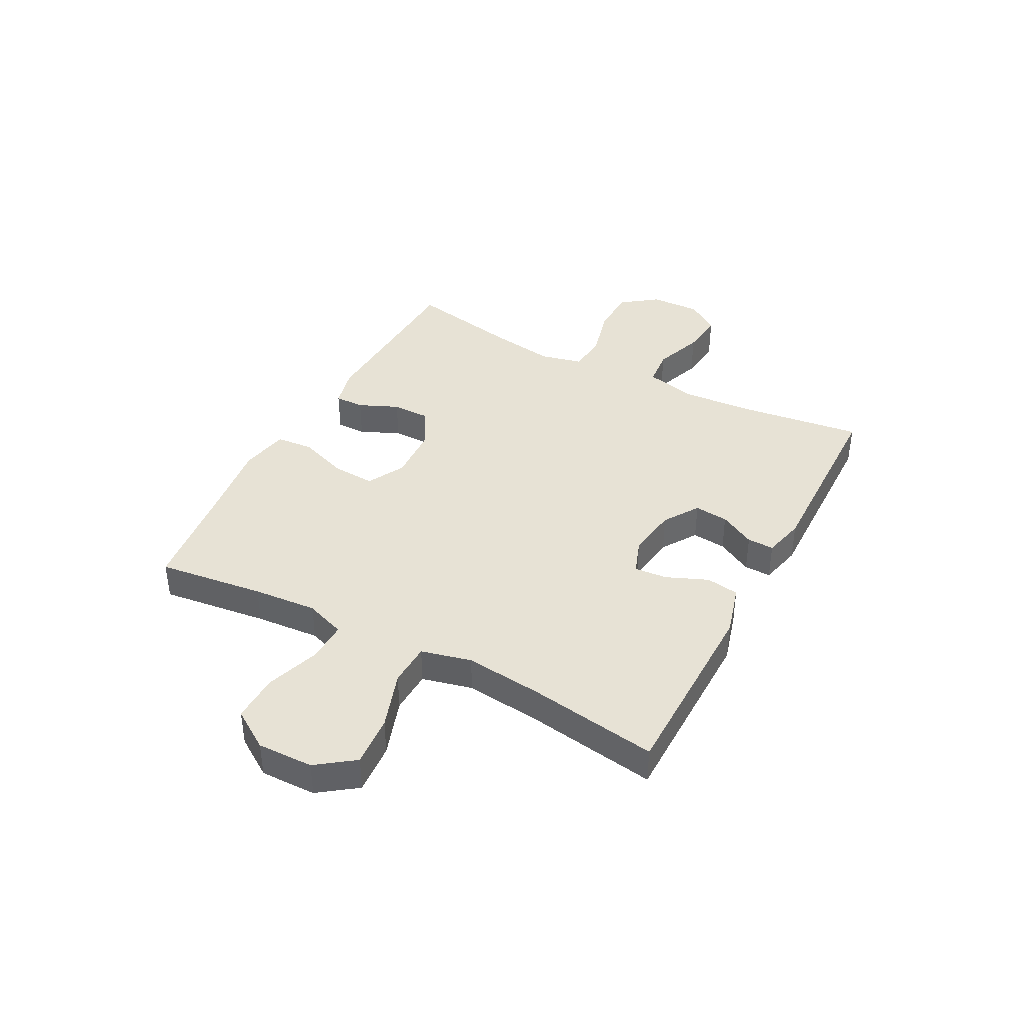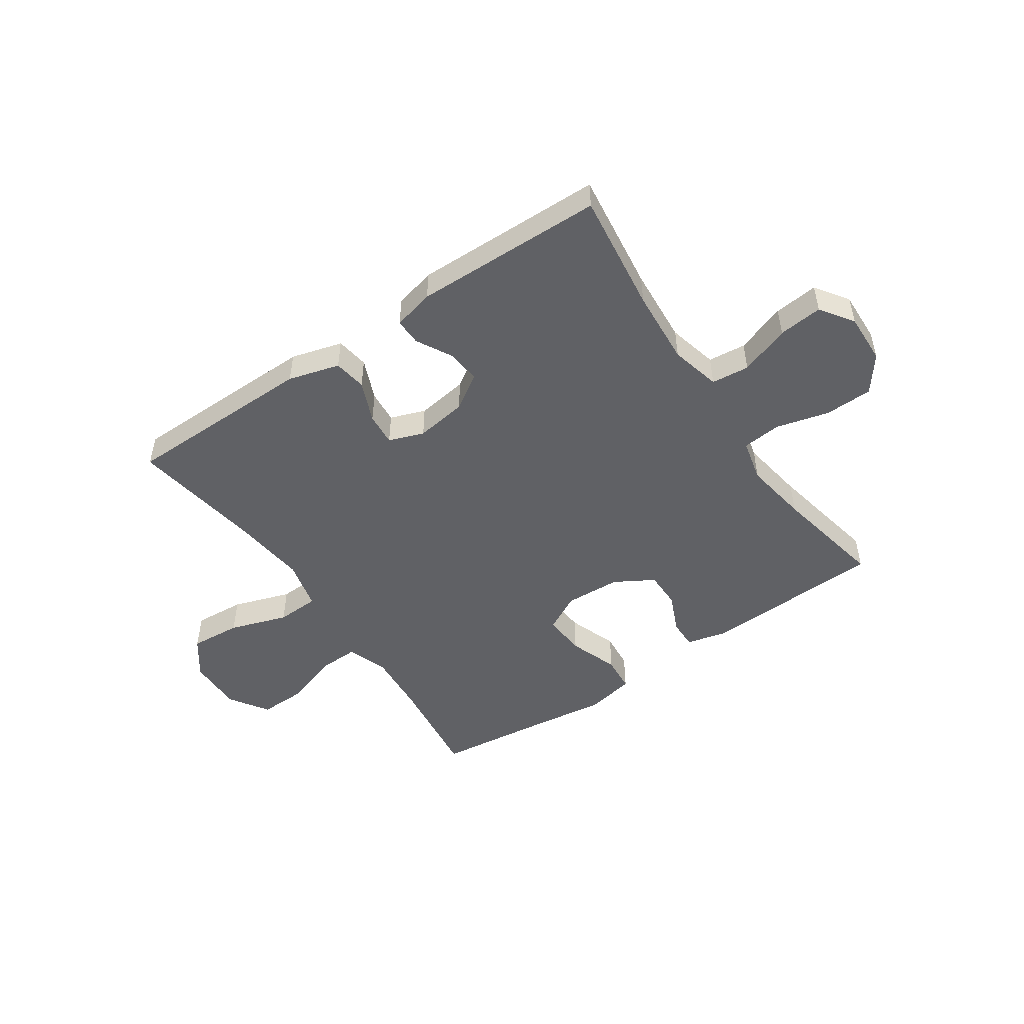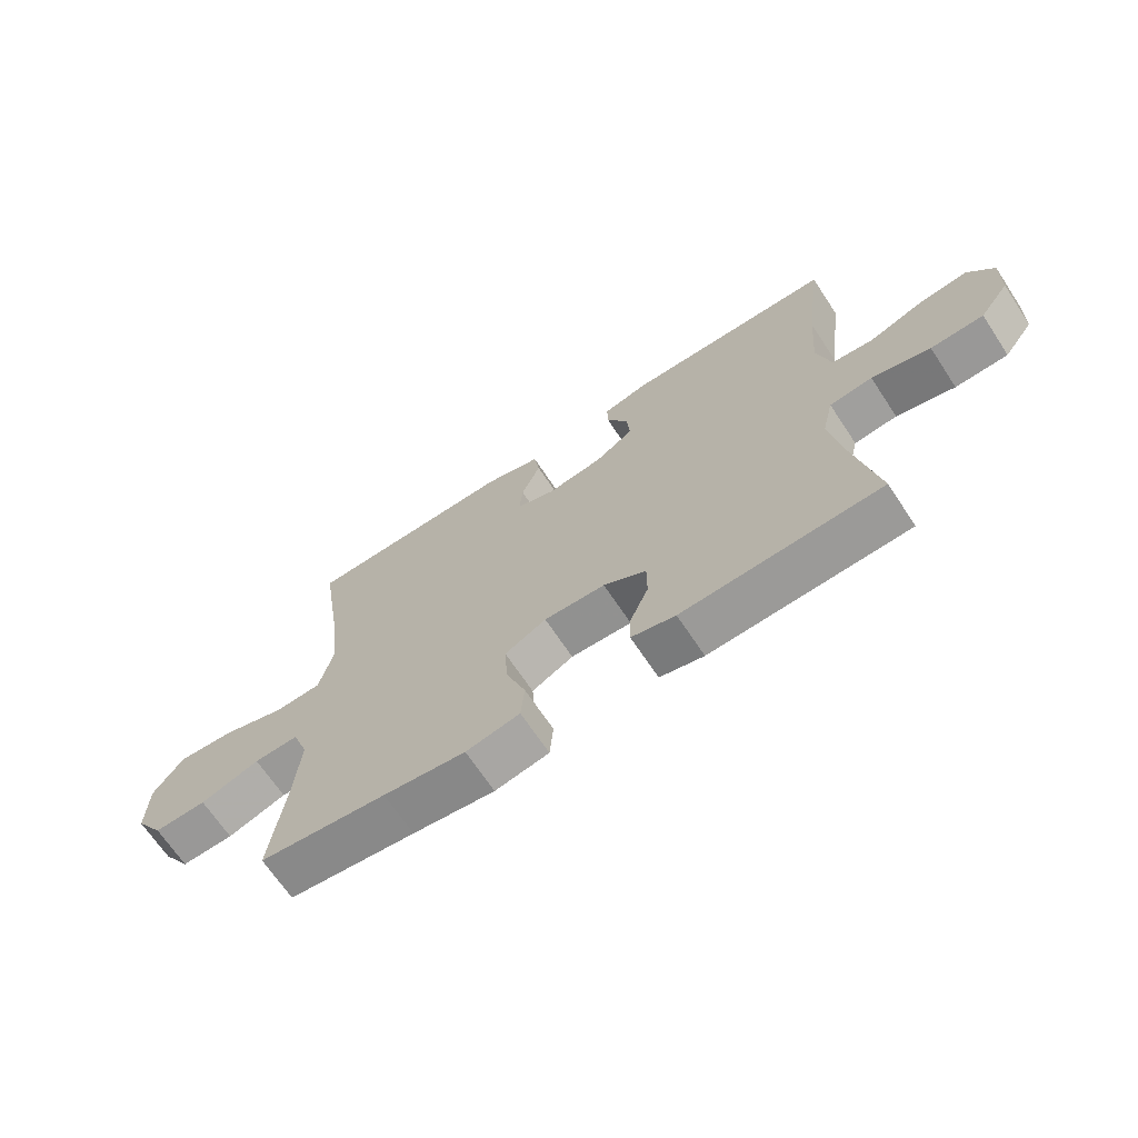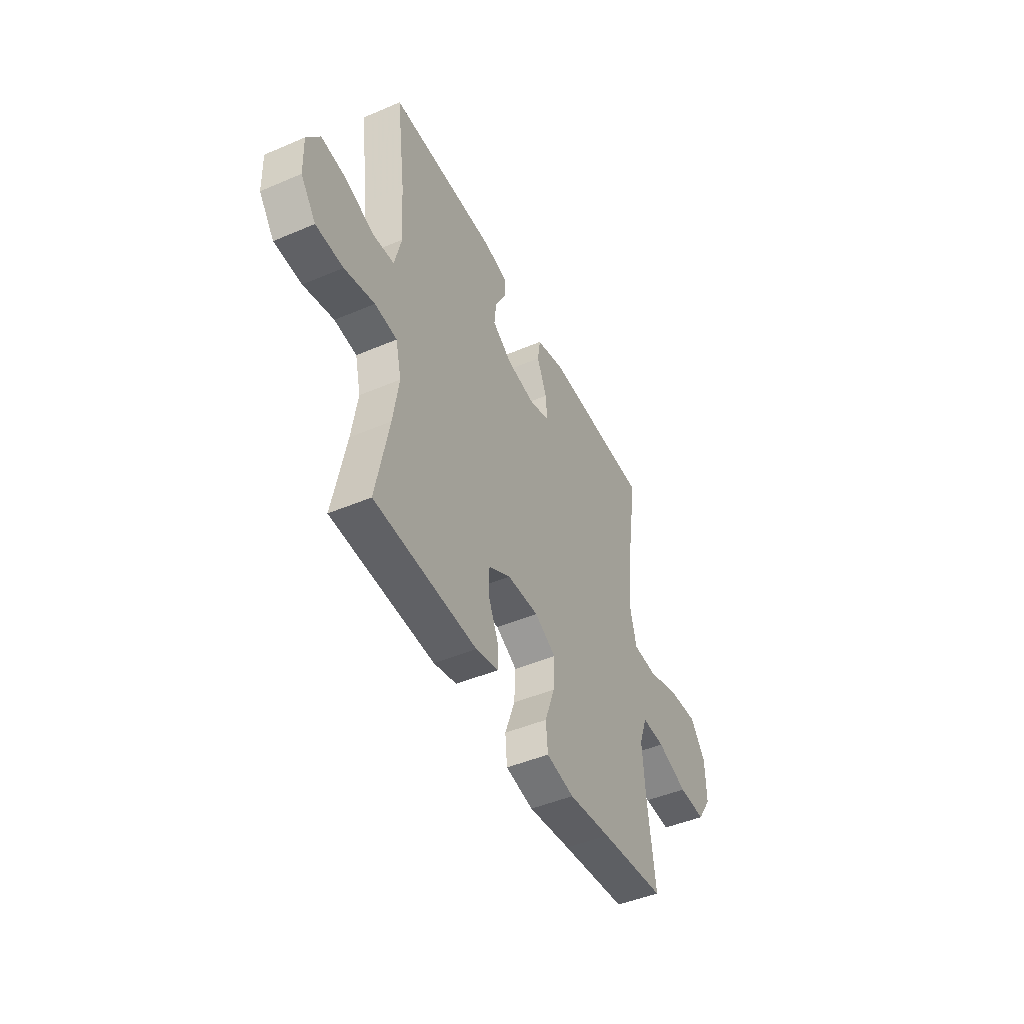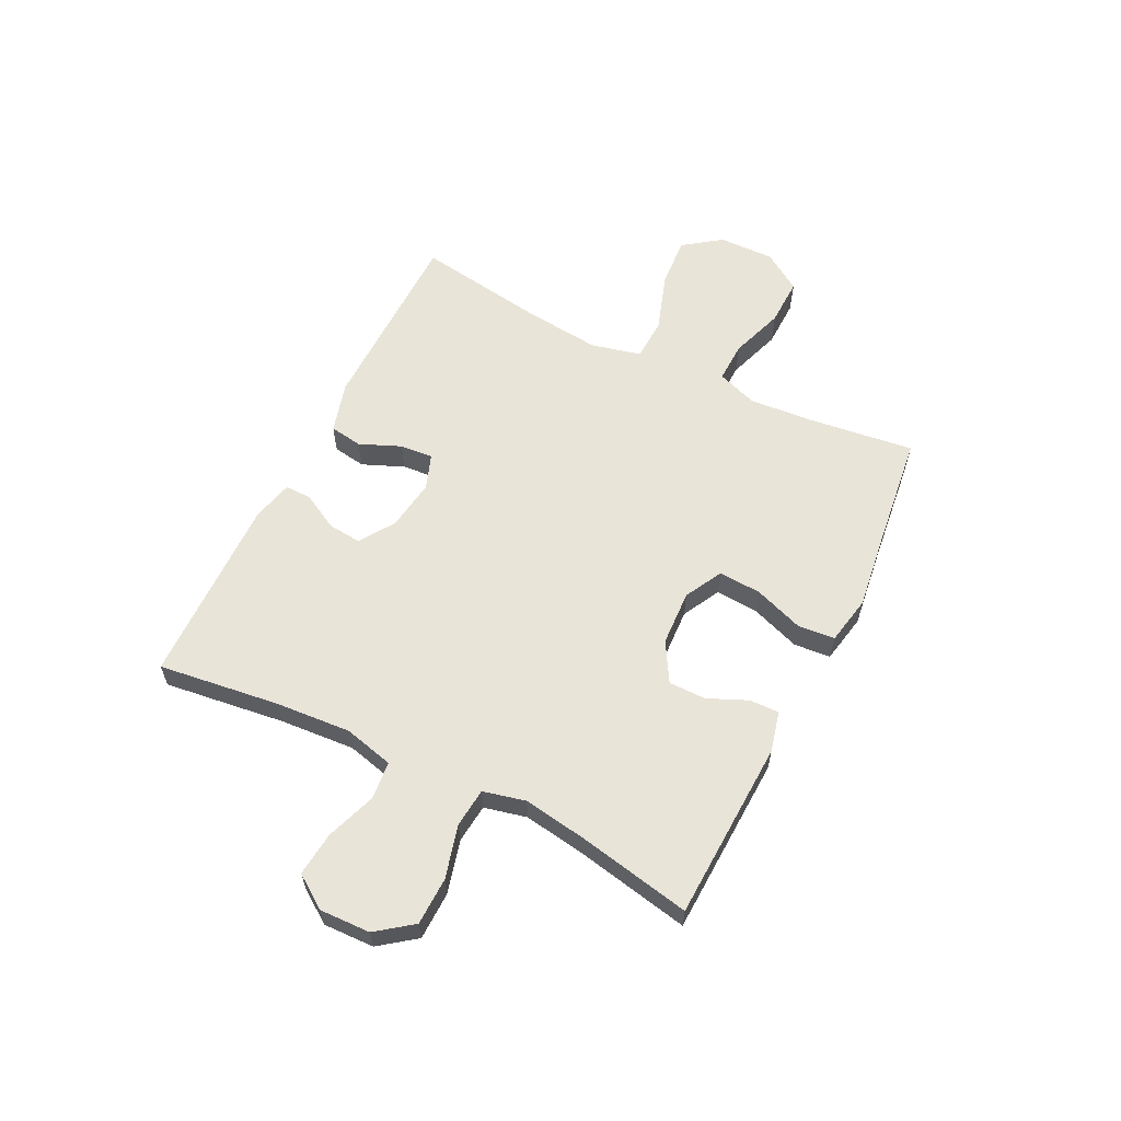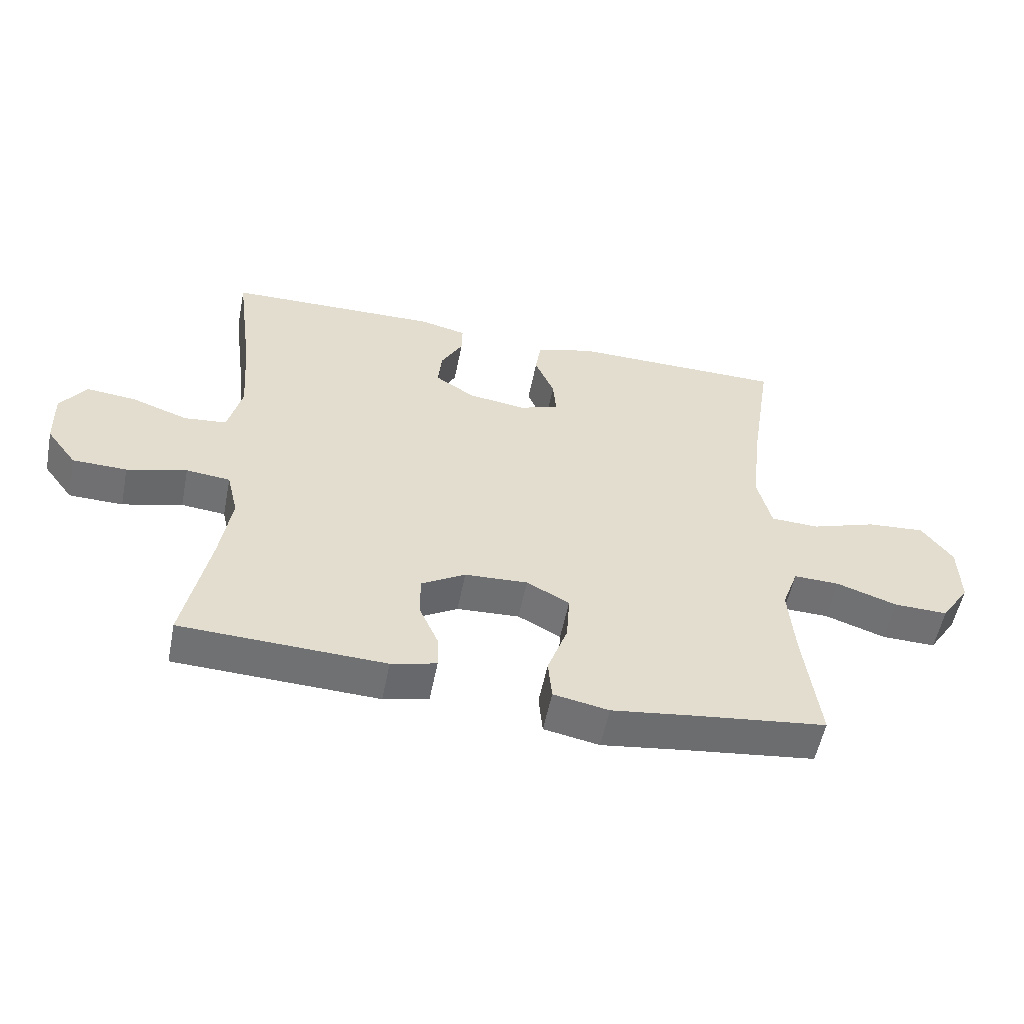
<metadata>
{"format":"obj","ext":"obj","renderer":"f3d","projection":"perspective","resolution":1024,"background":"white","views":[{"elev":40.1,"azim":-62.1,"up":"+Y"},{"elev":-49.5,"azim":34.3,"up":"+Y"},{"elev":-67.9,"azim":33.5,"up":"+Z"},{"elev":-46.8,"azim":115.8,"up":"+Z"},{"elev":60.1,"azim":116.4,"up":"+Y"},{"elev":-54.9,"azim":168.8,"up":"+Z"}]}
</metadata>
<code>
v -0.5 0.07 0.5
v -0.156 0.07 0.503
v -0.064 0.07 0.477
v -0.055 0.07 0.418
v -0.086 0.07 0.344
v -0.091 0.07 0.285
v -0.028 0.07 0.262
v 0.064 0.07 0.275
v 0.127 0.07 0.316
v 0.121 0.07 0.377
v 0.086 0.07 0.441
v 0.085 0.07 0.489
v 0.159 0.07 0.507
v 0.5 0.07 0.5
v 0.472 0.07 0.284
v 0.462 0.07 0.148
v 0.484 0.07 0.058
v 0.552 0.07 0.051
v 0.642 0.07 0.083
v 0.721 0.07 0.091
v 0.762 0.07 0.032
v 0.759 0.07 -0.059
v 0.711 0.07 -0.123
v 0.625 0.07 -0.125
v 0.53 0.07 -0.1
v 0.46 0.07 -0.107
v 0.442 0.07 -0.183
v 0.46 0.07 -0.298
v 0.5 0.07 -0.5
v 0.176 0.07 -0.513
v 0.104 0.07 -0.495
v 0.105 0.07 -0.442
v 0.136 0.07 -0.371
v 0.136 0.07 -0.304
v 0.066 0.07 -0.263
v -0.034 0.07 -0.258
v -0.102 0.07 -0.294
v -0.097 0.07 -0.371
v -0.065 0.07 -0.46
v -0.071 0.07 -0.526
v -0.159 0.07 -0.543
v -0.293 0.07 -0.525
v -0.5 0.07 -0.5
v -0.476 0.07 -0.309
v -0.467 0.07 -0.194
v -0.493 0.07 -0.122
v -0.566 0.07 -0.124
v -0.663 0.07 -0.157
v -0.749 0.07 -0.159
v -0.795 0.07 -0.089
v -0.793 0.07 0.011
v -0.744 0.07 0.078
v -0.652 0.07 0.071
v -0.548 0.07 0.036
v -0.471 0.07 0.039
v -0.449 0.07 0.129
v -0.464 0.07 0.267
v -0.5 0 0.5
v -0.156 0 0.503
v -0.064 0 0.477
v -0.055 0 0.418
v -0.086 0 0.344
v -0.091 0 0.285
v -0.028 0 0.262
v 0.064 0 0.275
v 0.127 0 0.316
v 0.121 0 0.377
v 0.086 0 0.441
v 0.085 0 0.489
v 0.159 0 0.507
v 0.5 0 0.5
v 0.472 0 0.284
v 0.462 0 0.148
v 0.484 0 0.058
v 0.552 0 0.051
v 0.642 0 0.083
v 0.721 0 0.091
v 0.762 0 0.032
v 0.759 0 -0.059
v 0.711 0 -0.123
v 0.625 0 -0.125
v 0.53 0 -0.1
v 0.46 0 -0.107
v 0.442 0 -0.183
v 0.46 0 -0.298
v 0.5 0 -0.5
v 0.176 0 -0.513
v 0.104 0 -0.495
v 0.105 0 -0.442
v 0.136 0 -0.371
v 0.136 0 -0.304
v 0.066 0 -0.263
v -0.034 0 -0.258
v -0.102 0 -0.294
v -0.097 0 -0.371
v -0.065 0 -0.46
v -0.071 0 -0.526
v -0.159 0 -0.543
v -0.293 0 -0.525
v -0.5 0 -0.5
v -0.476 0 -0.309
v -0.467 0 -0.194
v -0.493 0 -0.122
v -0.566 0 -0.124
v -0.663 0 -0.157
v -0.749 0 -0.159
v -0.795 0 -0.089
v -0.793 0 0.011
v -0.744 0 0.078
v -0.652 0 0.071
v -0.548 0 0.036
v -0.471 0 0.039
v -0.449 0 0.129
v -0.464 0 0.267
f 52 53 54
f 51 52 54
f 50 51 54
f 49 50 54
f 48 49 54
f 47 48 54
f 46 47 54 55
f 45 46 55 56
f 42 43 44
f 42 44 45
f 41 42 45
f 40 41 45
f 39 40 45
f 38 39 45
f 37 38 45 56
f 31 32 33
f 30 31 33
f 29 30 33
f 28 29 33
f 27 28 33 34
f 26 27 34 35
f 23 24 25
f 22 23 25
f 21 22 25
f 20 21 25
f 19 20 25
f 18 19 25
f 17 18 25 26
f 26 35 36
f 17 26 36
f 16 17 36
f 13 14 15
f 12 13 15
f 11 12 15
f 10 11 15
f 9 10 15 16
f 3 4 5
f 2 3 5
f 1 2 5
f 57 1 5
f 57 5 6
f 56 57 6 7
f 37 56 7 8
f 16 36 37
f 9 16 37
f 8 9 37
f 111 110 109
f 111 109 108
f 111 108 107
f 111 107 106
f 111 106 105
f 111 105 104
f 112 111 104 103
f 113 112 103 102
f 101 100 99
f 102 101 99
f 102 99 98
f 102 98 97
f 102 97 96
f 102 96 95
f 113 102 95 94
f 90 89 88
f 90 88 87
f 90 87 86
f 90 86 85
f 91 90 85 84
f 92 91 84 83
f 82 81 80
f 82 80 79
f 82 79 78
f 82 78 77
f 82 77 76
f 82 76 75
f 83 82 75 74
f 93 92 83
f 93 83 74
f 93 74 73
f 72 71 70
f 72 70 69
f 72 69 68
f 72 68 67
f 73 72 67 66
f 62 61 60
f 62 60 59
f 62 59 58
f 62 58 114
f 63 62 114
f 64 63 114 113
f 65 64 113 94
f 94 93 73
f 94 73 66
f 94 66 65
f 1 58 59 2
f 2 59 60 3
f 3 60 61 4
f 4 61 62 5
f 5 62 63 6
f 6 63 64 7
f 7 64 65 8
f 8 65 66 9
f 9 66 67 10
f 10 67 68 11
f 11 68 69 12
f 12 69 70 13
f 13 70 71 14
f 14 71 72 15
f 15 72 73 16
f 16 73 74 17
f 17 74 75 18
f 18 75 76 19
f 19 76 77 20
f 20 77 78 21
f 21 78 79 22
f 22 79 80 23
f 23 80 81 24
f 24 81 82 25
f 25 82 83 26
f 26 83 84 27
f 27 84 85 28
f 28 85 86 29
f 29 86 87 30
f 30 87 88 31
f 31 88 89 32
f 32 89 90 33
f 33 90 91 34
f 34 91 92 35
f 35 92 93 36
f 36 93 94 37
f 37 94 95 38
f 38 95 96 39
f 39 96 97 40
f 40 97 98 41
f 41 98 99 42
f 42 99 100 43
f 43 100 101 44
f 44 101 102 45
f 45 102 103 46
f 46 103 104 47
f 47 104 105 48
f 48 105 106 49
f 49 106 107 50
f 50 107 108 51
f 51 108 109 52
f 52 109 110 53
f 53 110 111 54
f 54 111 112 55
f 55 112 113 56
f 56 113 114 57
f 57 114 58 1

</code>
